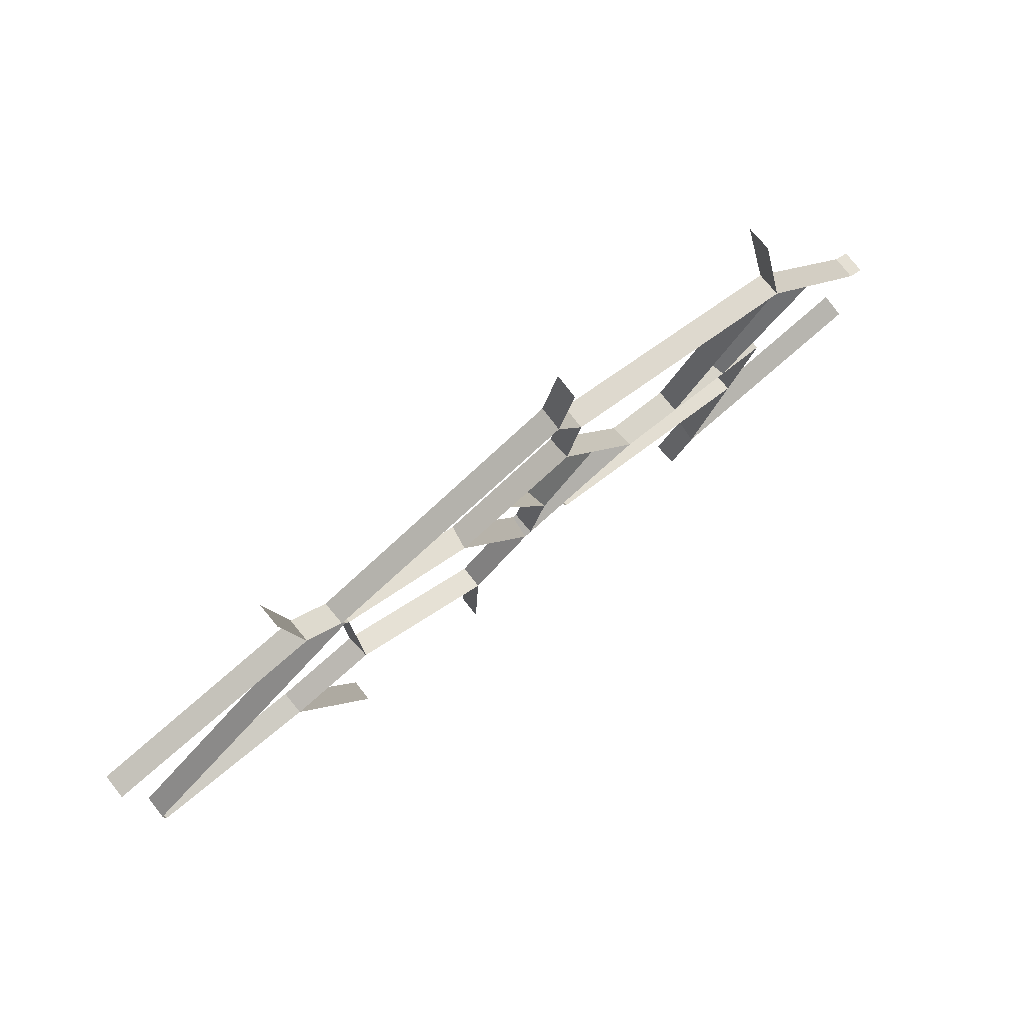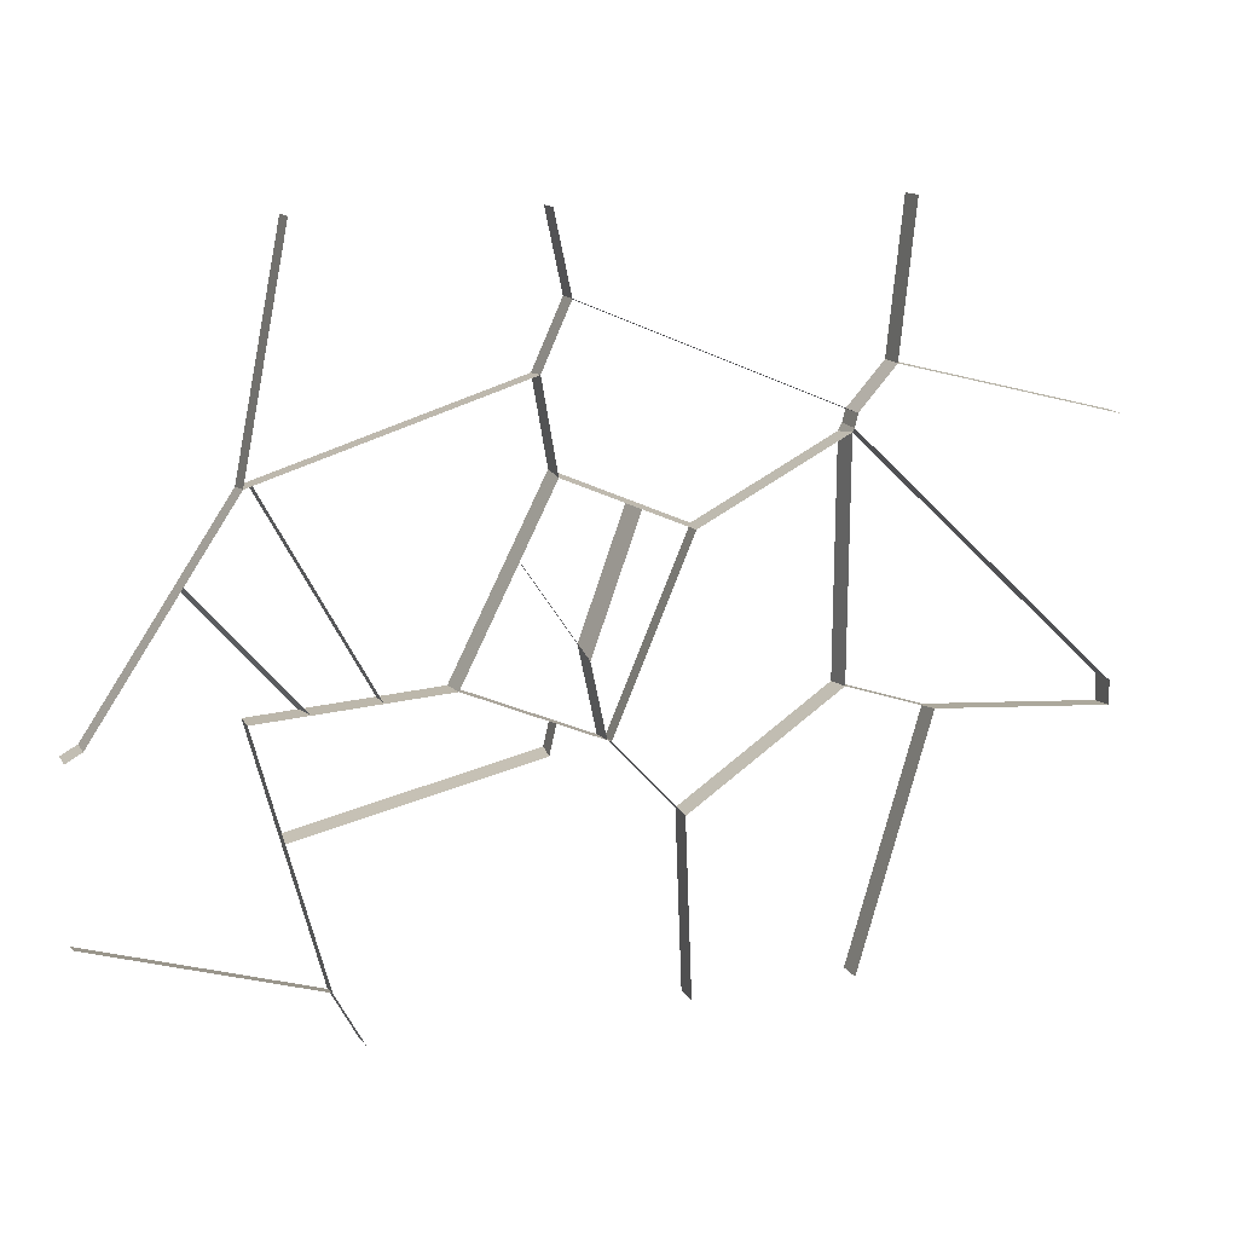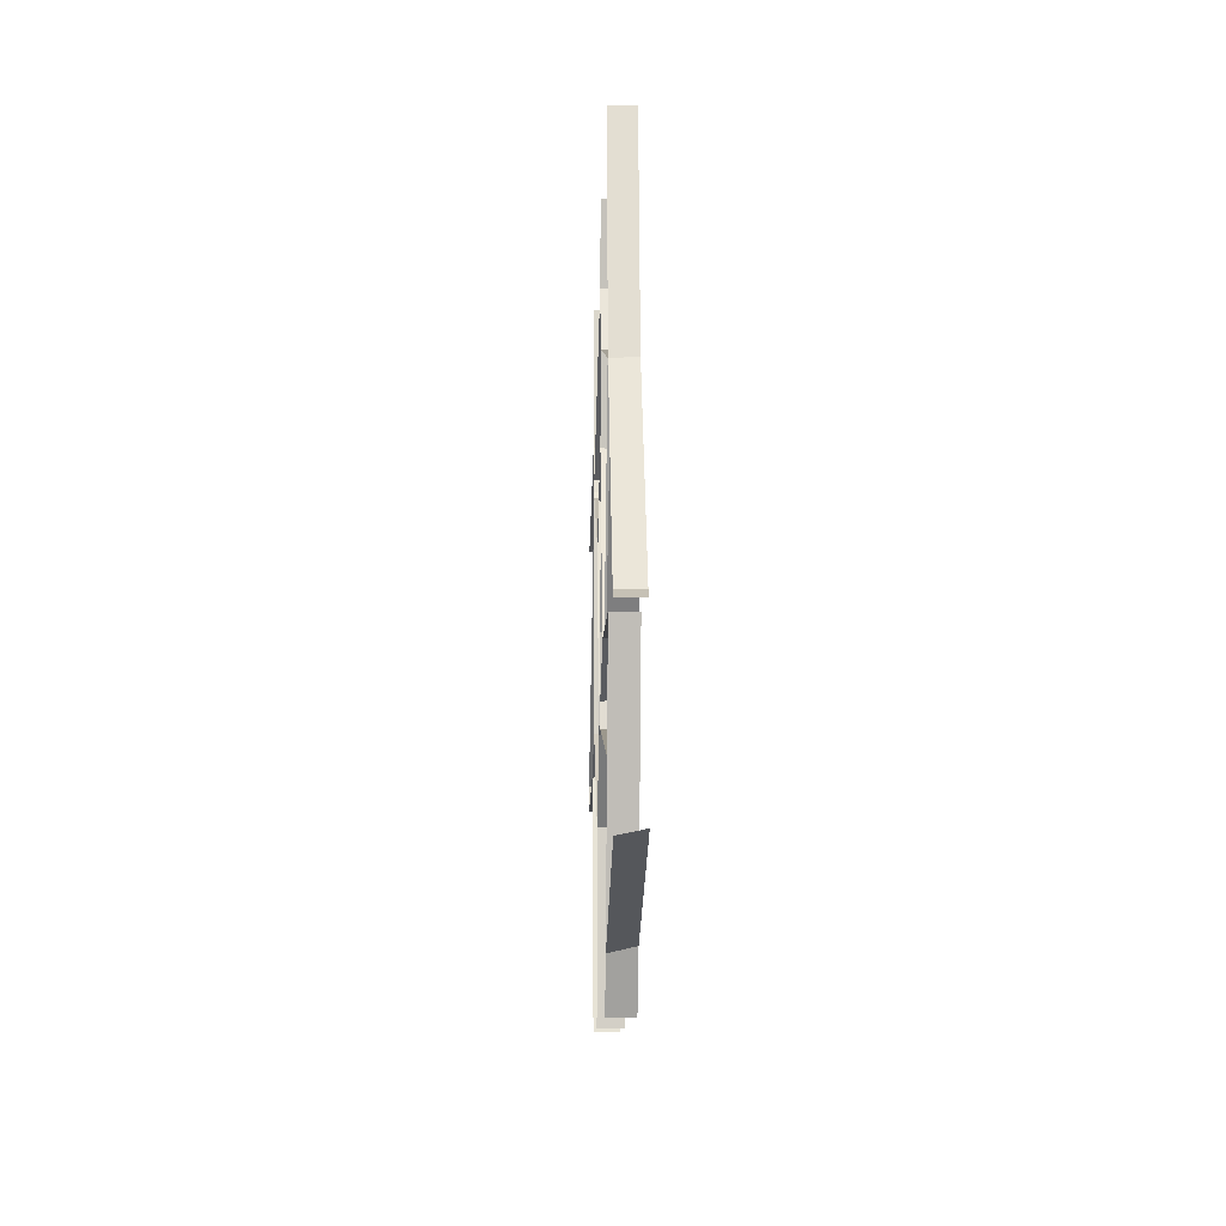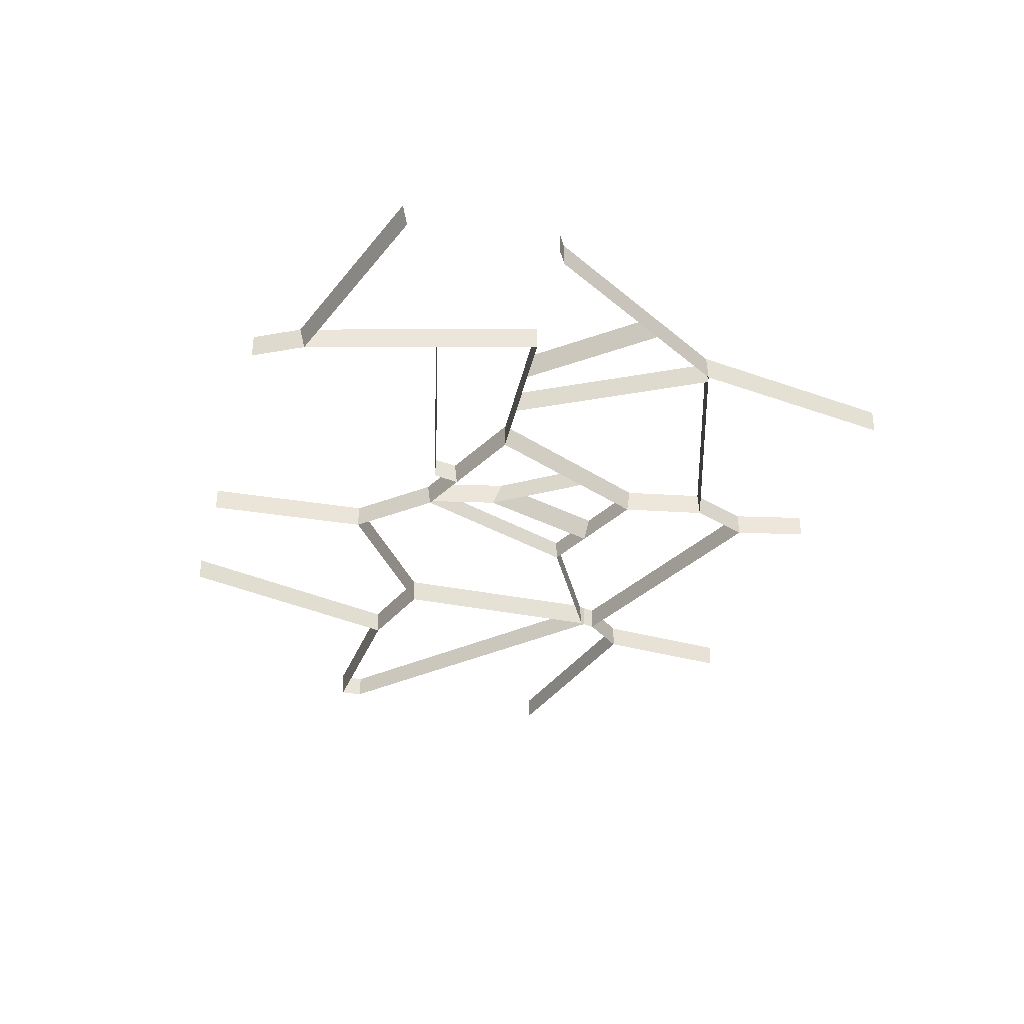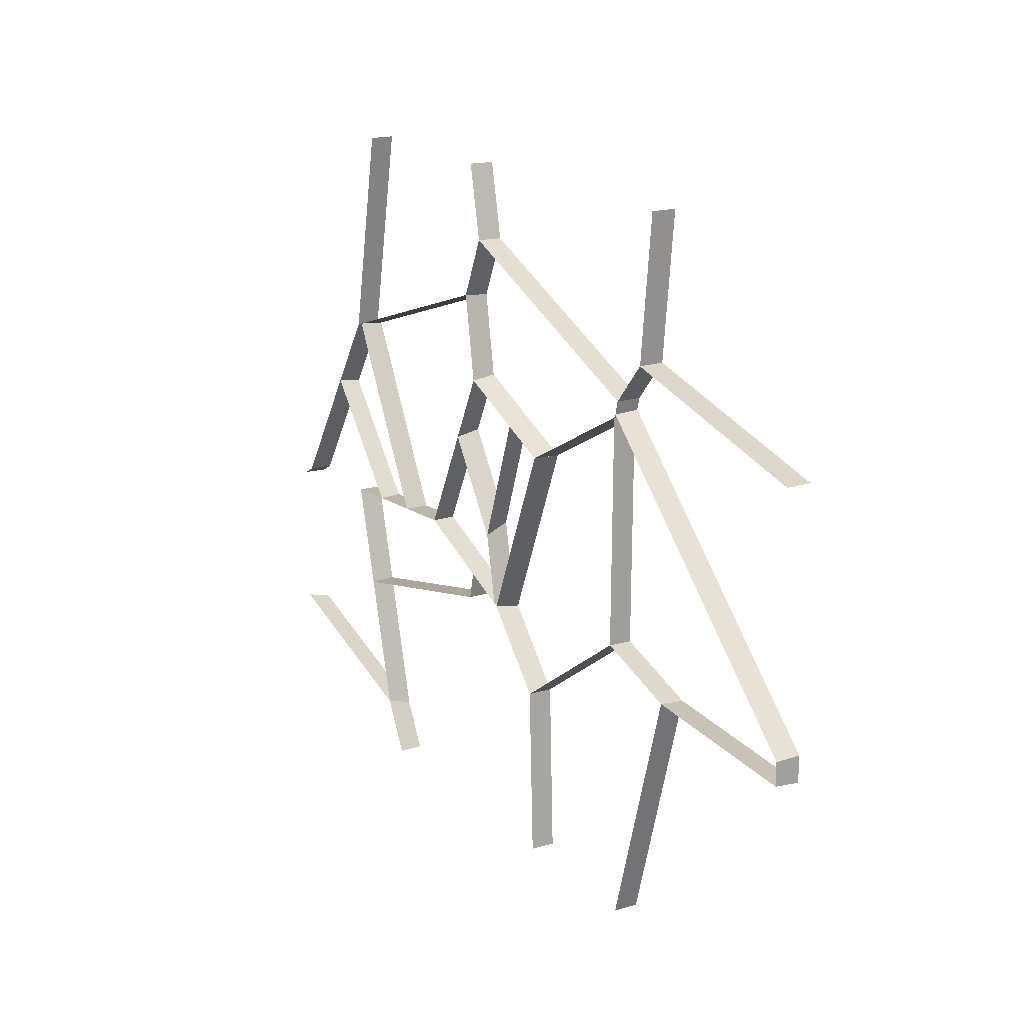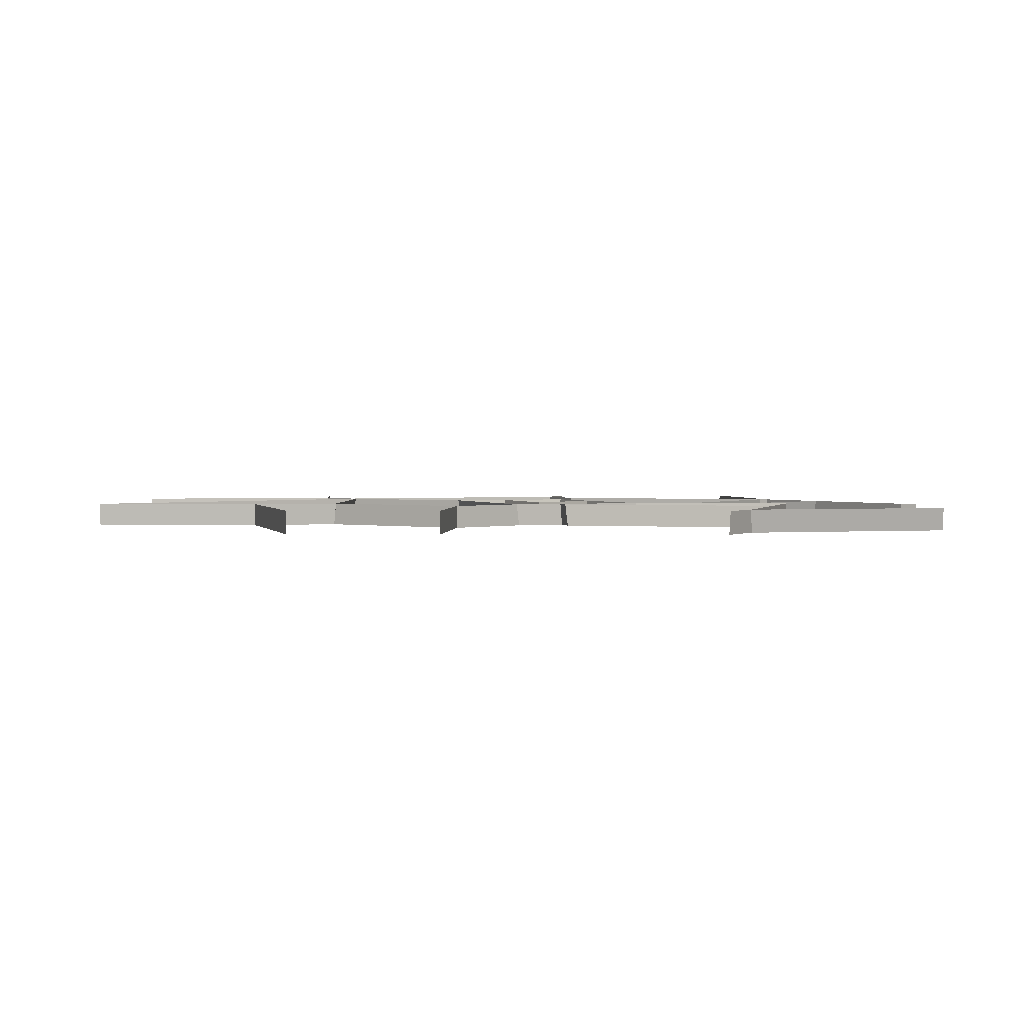
<metadata>
{"format":"obj","ext":"obj","renderer":"f3d","projection":"perspective","resolution":1024,"background":"white","views":[{"elev":78.0,"azim":-38.4,"up":"+Y"},{"elev":14.0,"azim":159.6,"up":"+Y"},{"elev":-10.3,"azim":88.5,"up":"+Y"},{"elev":-34.5,"azim":75.2,"up":"+Z"},{"elev":17.3,"azim":-120.2,"up":"+Y"},{"elev":1.8,"azim":1.6,"up":"+Z"}]}
</metadata>
<code>
g fx_princess_barrier_crack_glow
v -0.01689 0.1822 0.04244
v -0.02549 0.1736 -0.001508
v 0.1074 0.2309 -0.001508
v 0.1093 0.2366 0.04244
v 0.1698 0.1079 -0.001508
v 0.05815 -0.05634 -0.001508
v 0.06359 -0.03906 0.04244
v 0.1699 0.1172 0.04244
v -0.1215 0.1371 0.04244
v -0.114 0.1355 -0.001508
v -0.02549 0.1736 -0.001508
v -0.01689 0.1822 0.04244
v 0.03227 -0.1861 0.04244
v 0.06359 -0.03906 0.04244
v 0.05815 -0.05634 -0.001508
v 0.03093 -0.1841 -0.001508
v 0.06359 -0.03906 0.04244
v -0.01689 0.1822 0.04244
v -0.02549 0.1736 -0.001508
v 0.05815 -0.05634 -0.001508
v 0.01902 -0.1917 0.04244
v 0.02386 -0.1871 -0.001508
v -0.09921 -0.321 -0.001508
v -0.09916 -0.3202 0.04244
v -0.114 0.1355 -0.001507
v 0.02386 -0.1871 -0.001508
v 0.01902 -0.1917 0.04244
v -0.1215 0.1371 0.04244
v 0.02386 -0.1871 -0.001509
v 0.1132 -0.1492 -0.001508
v 0.1099 -0.1532 0.04244
v 0.01902 -0.1917 0.04244
v -0.3653 -0.1385 0.04244
v -0.3697 -0.1363 -0.001508
v -0.09921 -0.321 -0.001508
v -0.09916 -0.3202 0.04244
v -0.09921 -0.321 -0.001508
v -0.1115 -0.6302 -0.001508
v -0.1115 -0.6302 0.04244
v -0.09916 -0.3202 0.04244
v -0.5285 -0.1923 0.04244
v -0.5292 -0.1889 -0.001508
v -0.3986 -0.6302 -0.001508
v -0.3989 -0.6302 0.04244
v -0.3687 0.2656 0.04244
v -0.3731 0.2701 -0.001508
v -0.3697 -0.1363 -0.001508
v -0.3653 -0.1385 0.04244
v -0.849 -0.1725 -0.001508
v -0.3766 0.2764 -0.001508
v -0.3757 0.2784 0.04244
v -0.849 -0.1714 0.04244
v -0.3731 0.2701 -0.001508
v -0.3687 0.2656 0.04244
v -0.3757 0.2784 0.04244
v -0.3766 0.2764 -0.001508
v -0.849 -0.2141 -0.001508
v -0.849 -0.1725 -0.001508
v -0.849 -0.1714 0.04244
v -0.849 -0.2175 0.04244
v -0.5285 -0.1923 0.04244
v -0.3653 -0.1385 0.04244
v -0.3697 -0.1363 -0.001508
v -0.5292 -0.1889 -0.001508
v -0.849 -0.2175 0.04244
v -0.5285 -0.1923 0.04244
v -0.5292 -0.1889 -0.001508
v -0.849 -0.2141 -0.001508
v -0.4471 0.3742 0.04244
v -0.4479 0.3734 -0.001508
v -0.3823 0.2997 -0.001508
v -0.381 0.2999 0.04244
v -0.4479 0.3734 -0.001508
v -0.849 0.2712 -0.001508
v -0.849 0.2718 0.04244
v -0.4471 0.3742 0.04244
v -0.4757 0.631 -0.001508
v -0.4748 0.631 0.04244
v -0.4471 0.3742 0.04244
v -0.4479 0.3734 -0.001508
v 0.08467 0.4967 -0.001508
v 0.1135 0.631 -0.001508
v 0.1131 0.631 0.04244
v 0.08408 0.4961 0.04244
v 0.1348 0.3868 -0.001508
v 0.08467 0.4967 -0.001508
v 0.08408 0.4961 0.04244
v 0.1352 0.384 0.04244
v 0.5086 0.631 0.04244
v 0.507 0.631 -0.001507
v 0.5839 0.246 -0.001508
v 0.5862 0.2426 0.04244
v -0.3731 0.2701 -0.001508
v -0.3687 0.2656 0.04244
v -0.1215 0.1371 0.04244
v -0.114 0.1355 -0.001508
v -0.3757 0.2784 0.04244
v -0.3766 0.2764 -0.001508
v -0.3823 0.2997 -0.001508
v -0.381 0.2999 0.04244
v -0.3757 0.2784 0.04244
v -0.3687 0.2656 0.04244
v -0.3731 0.2701 -0.001508
v -0.3766 0.2764 -0.001508
v 0.1093 0.2366 0.04244
v 0.1352 0.384 0.04244
v 0.1348 0.3868 -0.001508
v 0.1074 0.2309 -0.001508
v 0.08408 0.4961 0.04244
v -0.381 0.2999 0.04244
v -0.3823 0.2997 -0.001508
v 0.08467 0.4967 -0.001508
v 0.8286 -0.1192 -0.001508
v 0.8286 -0.1193 0.04244
v 0.8564 -0.1347 0.04244
v 0.8564 -0.1346 -0.001508
v 0.5889 -0.1043 0.04244
v 0.4704 -0.5463 0.04244
v 0.4734 -0.5363 -0.001508
v 0.5892 -0.1042 -0.001508
v 0.8564 -0.426 0.04244
v 0.4704 -0.5463 0.04244
v 0.4734 -0.5363 -0.001508
v 0.8564 -0.417 -0.001507
v 0.8286 -0.1192 -0.001508
v 0.8286 -0.1193 0.04244
v 0.6794 0.1034 0.04244
v 0.6749 0.1102 -0.001508
v 0.4225 -0.6302 -0.001508
v 0.4249 -0.6302 0.04244
v 0.4704 -0.5463 0.04244
v 0.4734 -0.5363 -0.001508
v 0.2673 -0.08404 -0.001508
v 0.2723 -0.08445 0.04244
v 0.1099 -0.1532 0.04244
v 0.1132 -0.1492 -0.001508
v 0.2723 -0.08445 0.04244
v 0.2673 -0.08404 -0.001508
v 0.5892 -0.1042 -0.001508
v 0.5889 -0.1043 0.04244
v 0.1202 -0.1967 0.04244
v 0.1252 -0.1998 -0.001508
v 0.1132 -0.1492 -0.001508
v 0.1099 -0.1532 0.04244
v 0.5391 -0.2901 0.04244
v 0.5389 -0.292 -0.001508
v 0.1252 -0.1998 -0.001508
v 0.1202 -0.1967 0.04244
v 0.5862 0.2426 0.04244
v 0.5839 0.246 -0.001508
v 0.6749 0.1102 -0.001507
v 0.6794 0.1034 0.04244
v 0.5839 0.246 -0.001508
v 0.5862 0.2426 0.04244
v 0.5696 0.2478 0.04244
v 0.5704 0.2502 -0.001508
v 0.5696 0.2478 0.04244
v 0.3836 -0.09143 0.04244
v 0.3832 -0.09131 -0.001508
v 0.5704 0.2502 -0.001508
v 0.6749 0.1102 -0.001507
v 0.4935 -0.09823 -0.001508
v 0.5033 -0.09894 0.04244
v 0.6794 0.1034 0.04244
v 0.1348 0.3868 -0.001508
v 0.5704 0.2502 -0.001508
v 0.5696 0.2478 0.04244
v 0.1352 0.384 0.04244
v 0.2673 -0.08404 -0.001508
v 0.1074 0.2309 -0.001508
v 0.1093 0.2366 0.04244
v 0.2723 -0.08445 0.04244
g fx_princess_barrier_crack_glow_0
f 3 2 1
f 4 3 1
f 7 6 5
f 8 7 5
f 11 10 9
f 12 11 9
f 15 14 13
f 16 15 13
f 19 18 17
f 20 19 17
f 23 22 21
f 24 23 21
f 27 26 25
f 28 27 25
f 31 30 29
f 32 31 29
f 35 34 33
f 36 35 33
f 39 38 37
f 40 39 37
f 43 42 41
f 44 43 41
f 47 46 45
f 48 47 45
f 51 50 49
f 52 51 49
f 55 54 53
f 56 55 53
f 59 58 57
f 60 59 57
f 63 62 61
f 64 63 61
f 67 66 65
f 68 67 65
f 71 70 69
f 72 71 69
f 75 74 73
f 76 75 73
f 79 78 77
f 80 79 77
f 83 82 81
f 84 83 81
f 87 86 85
f 88 87 85
f 91 90 89
f 92 91 89
f 95 94 93
f 96 95 93
f 99 98 97
f 100 99 97
f 103 102 101
f 104 103 101
f 107 106 105
f 108 107 105
f 111 110 109
f 112 111 109
f 115 114 113
f 116 115 113
f 119 118 117
f 120 119 117
f 123 122 121
f 124 123 121
f 127 126 125
f 128 127 125
f 131 130 129
f 132 131 129
f 135 134 133
f 136 135 133
f 139 138 137
f 140 139 137
f 143 142 141
f 144 143 141
f 147 146 145
f 148 147 145
f 151 150 149
f 152 151 149
f 155 154 153
f 156 155 153
f 159 158 157
f 160 159 157
f 163 162 161
f 164 163 161
f 167 166 165
f 168 167 165
f 171 170 169
f 172 171 169

</code>
